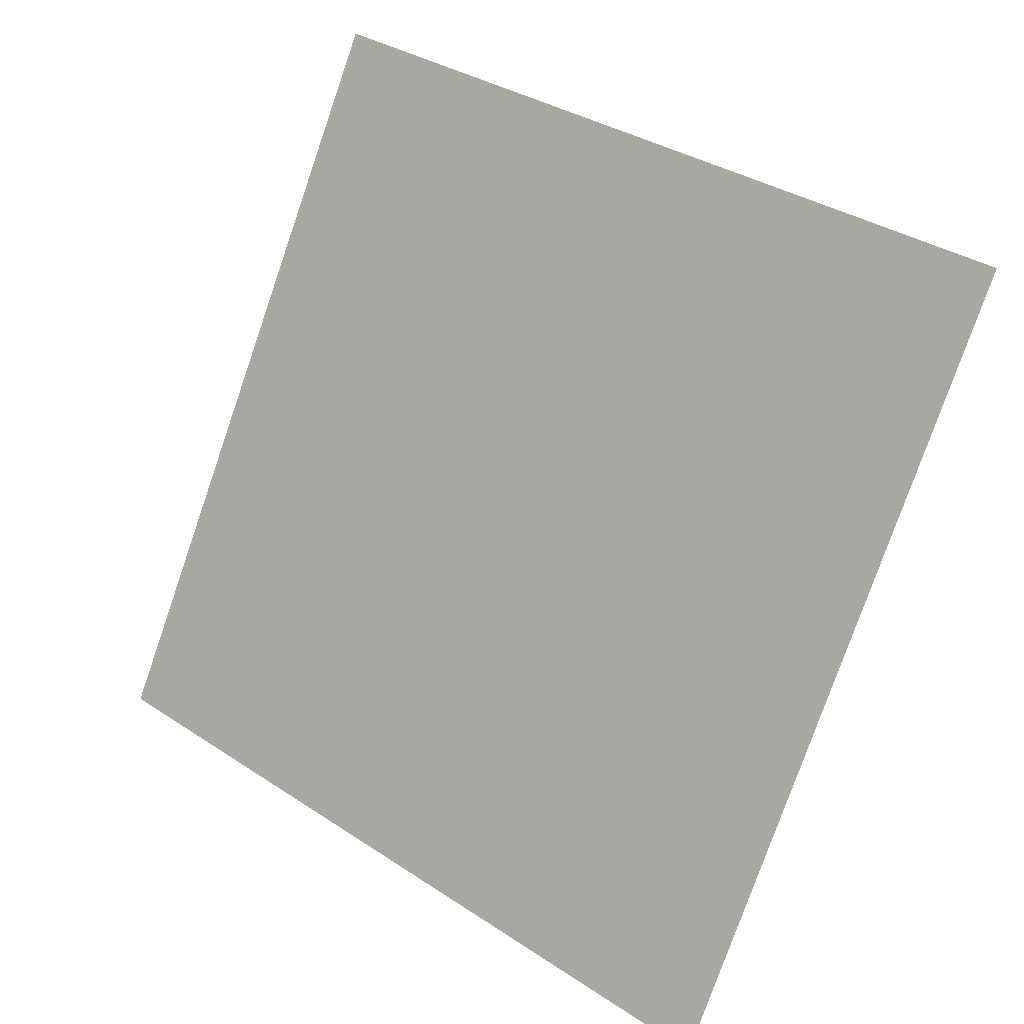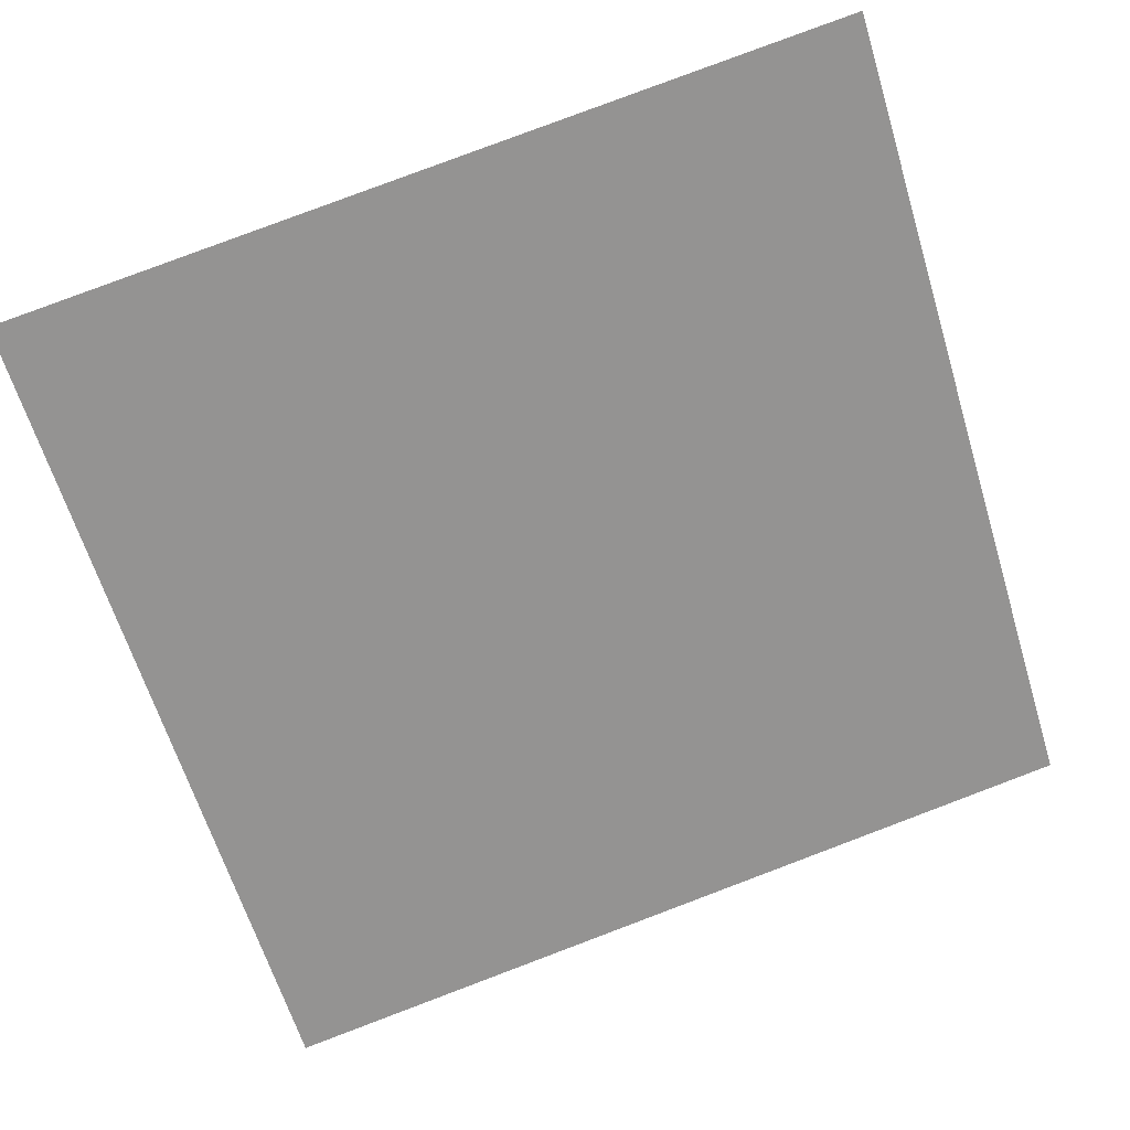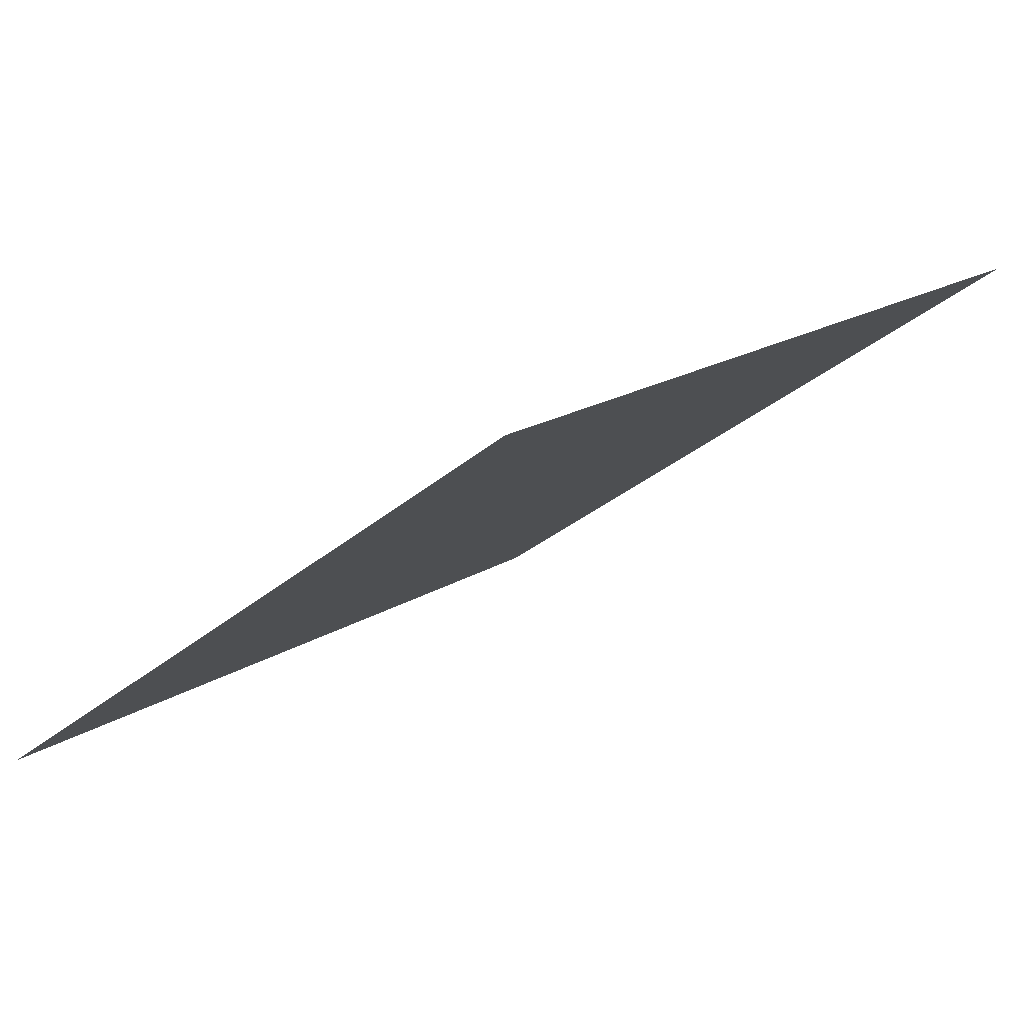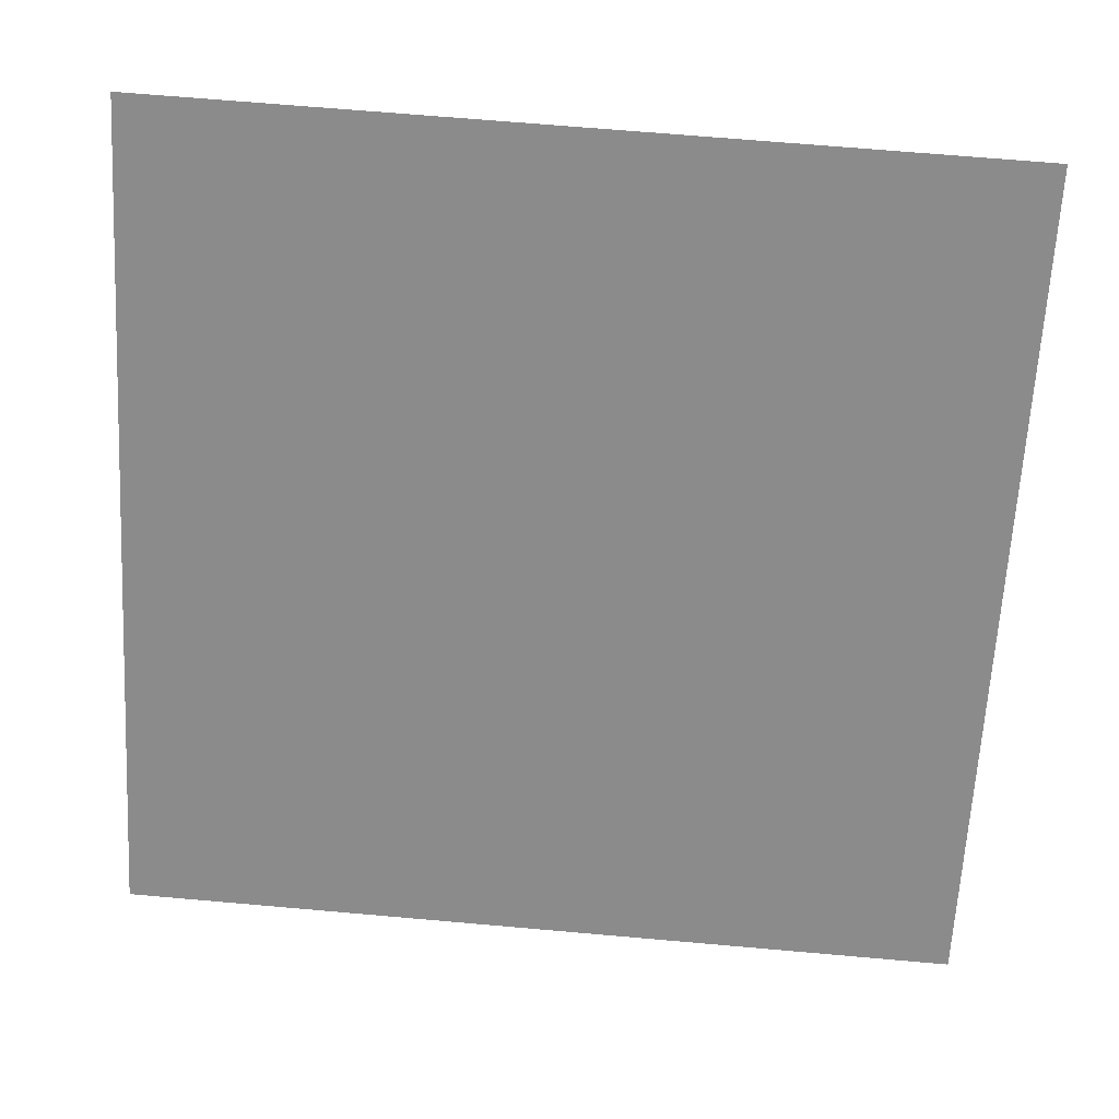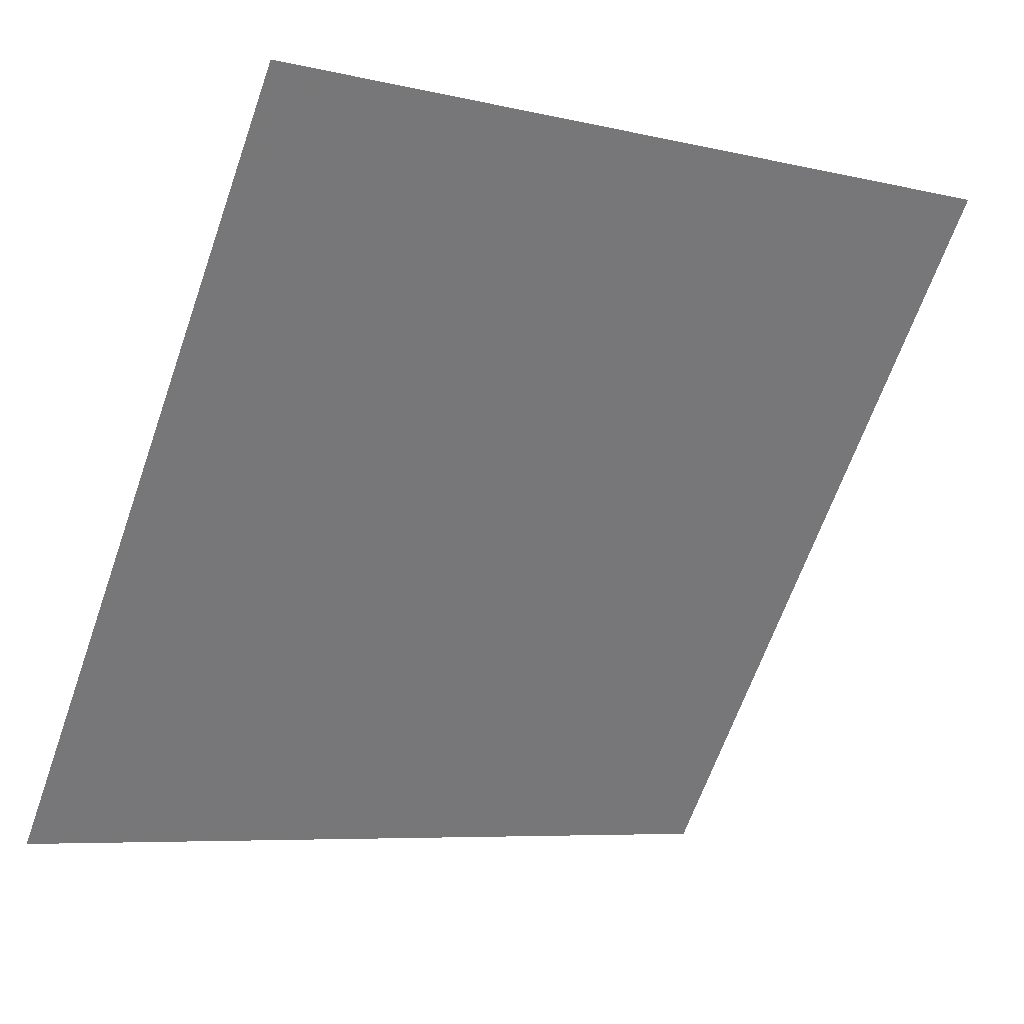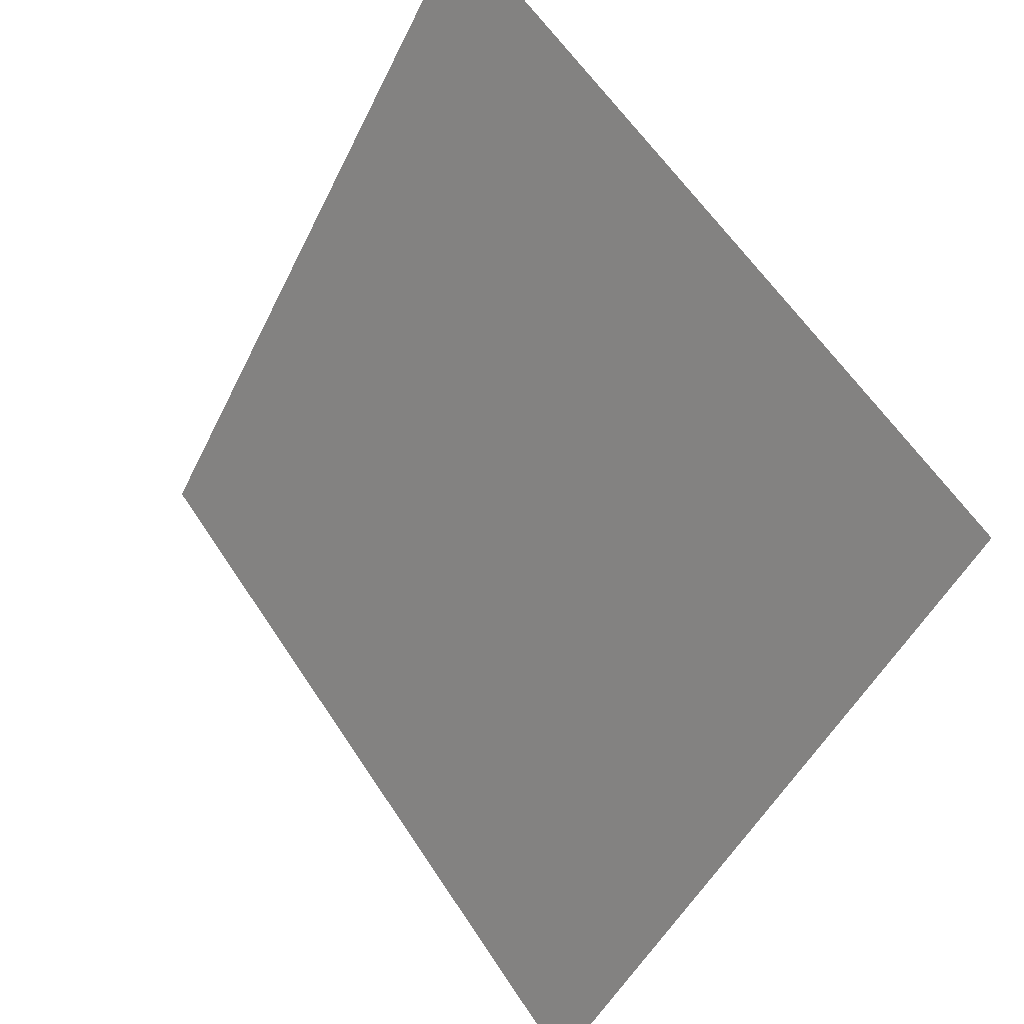
<metadata>
{"format":"obj","ext":"obj","renderer":"f3d","projection":"perspective","resolution":1024,"background":"white","views":[{"elev":-79.2,"azim":71.4,"up":"+Y"},{"elev":78.1,"azim":160.0,"up":"+Y"},{"elev":20.1,"azim":-49.9,"up":"+Y"},{"elev":62.4,"azim":3.6,"up":"+Z"},{"elev":-7.8,"azim":144.5,"up":"+Z"},{"elev":-47.3,"azim":-116.2,"up":"+Z"}]}
</metadata>
<code>
v -0.1398 0.7185 0.4138
v -0.1463 0.7187 0.4139
v -0.1462 0.7226 0.4191
v -0.1396 0.7224 0.419
f 4 3 2 1

</code>
